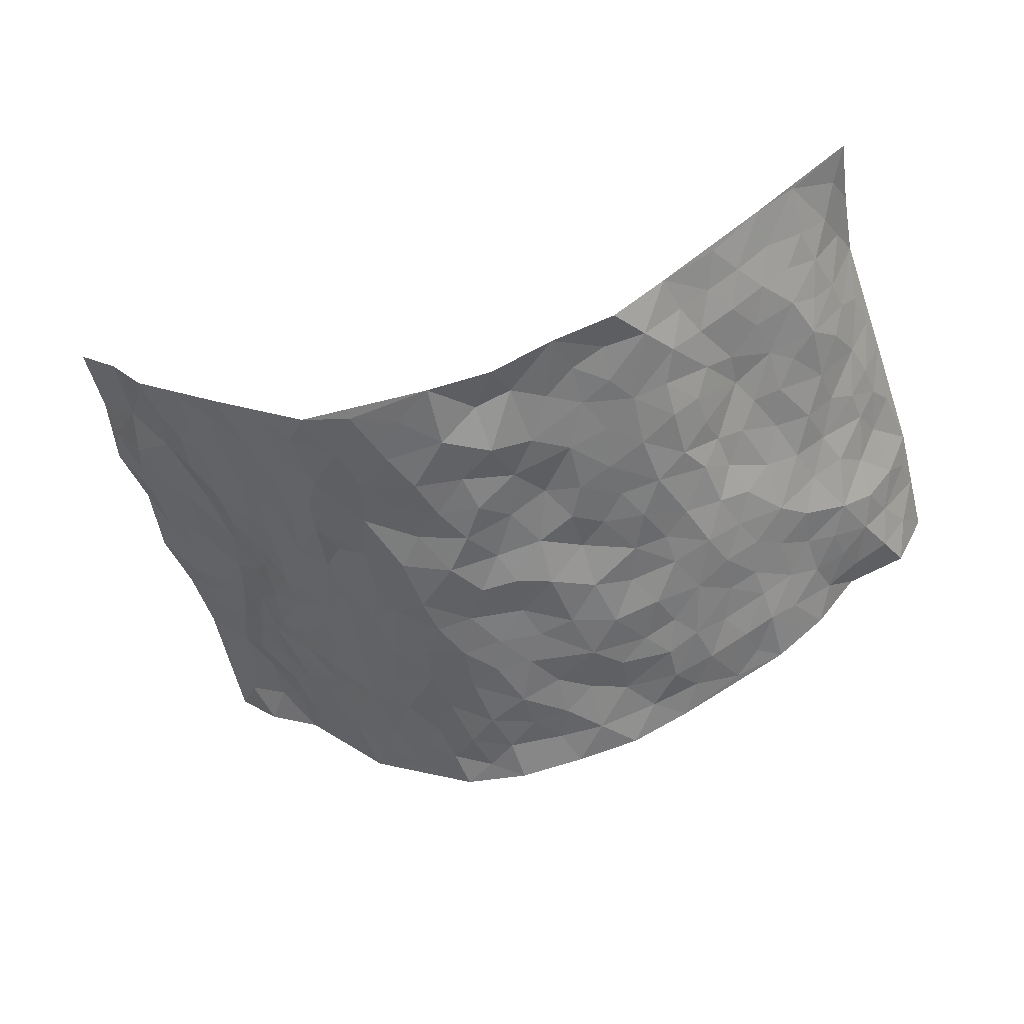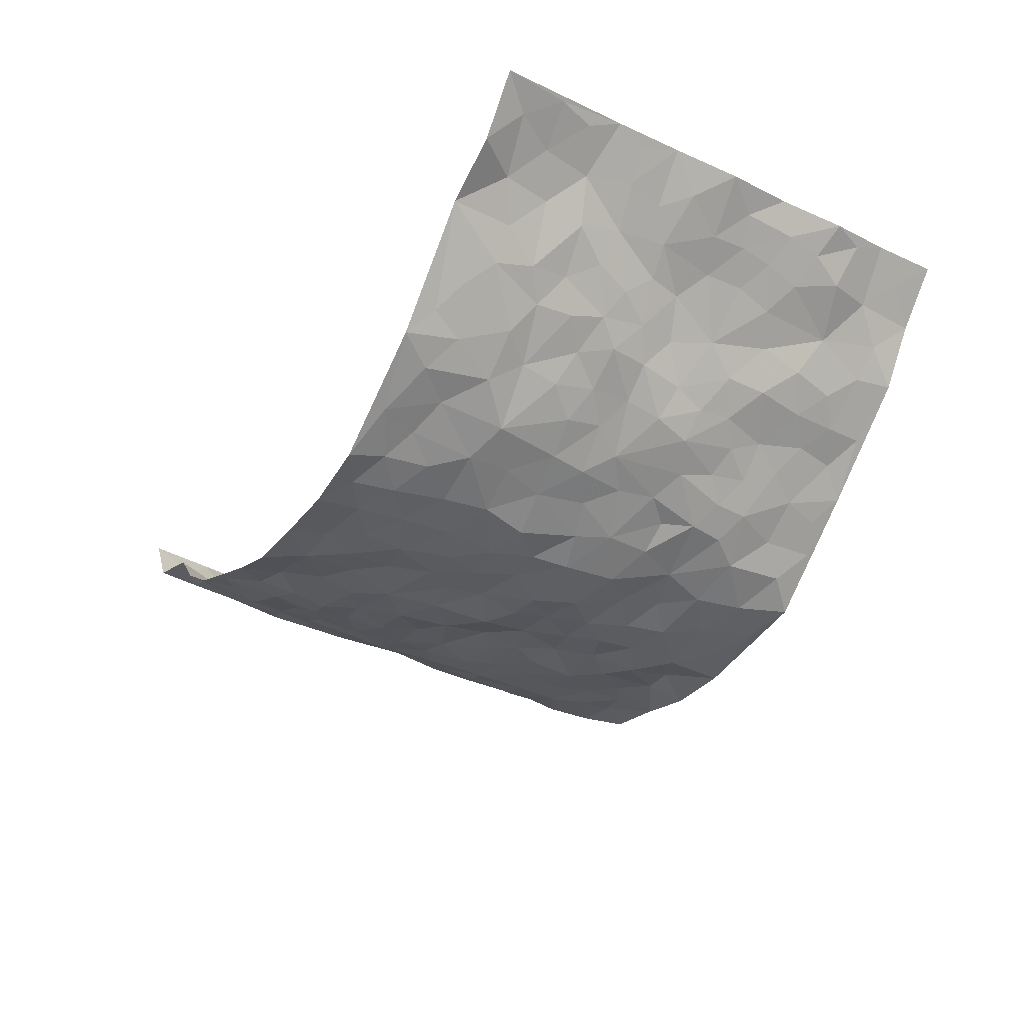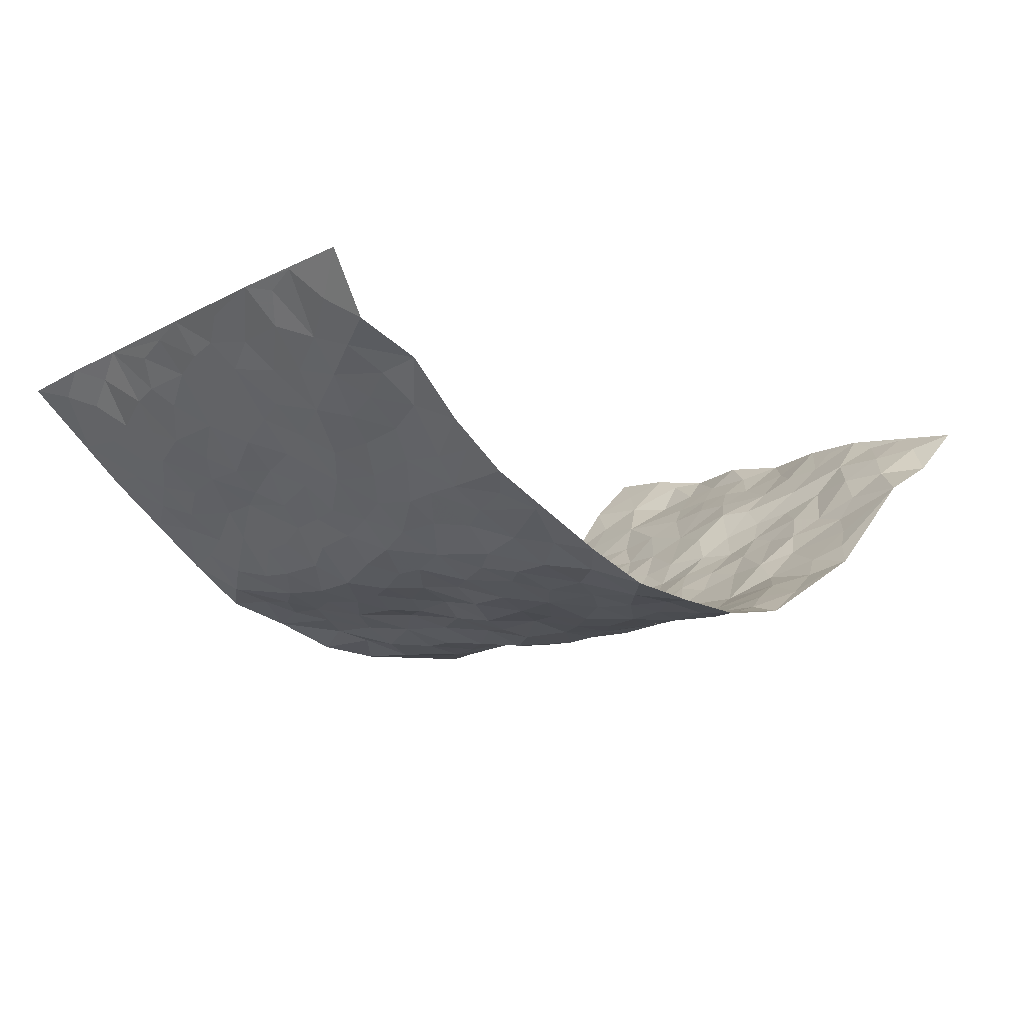
<metadata>
{"format":"obj","ext":"obj","renderer":"f3d","projection":"perspective","resolution":1024,"background":"white","views":[{"elev":-53.0,"azim":17.8,"up":"+Z"},{"elev":-38.7,"azim":-120.6,"up":"+Z"},{"elev":-12.4,"azim":139.2,"up":"+Z"}]}
</metadata>
<code>
v -0.8105 0.01007 0.3312
v -0.8436 1.004 0.279
v 0.8457 -0.003088 0.2817
v 0.8182 0.9934 0.3183
v -0.6858 0.3969 0.1853
v -0.8362 0.5053 0.2956
v -0.7362 0.3623 0.2224
v -0.003969 0.002604 -0.1868
v -0.8332 0.2554 0.3007
v -0.7869 0.3429 0.2653
v -0.6452 0.005019 0.1427
v -0.8146 0.1341 0.3228
v -0.6208 0.2964 0.1274
v -0.72 0.006672 0.2439
v -0.7255 0.2926 0.2093
v -0.4525 0.003879 -0.01501
v -0.8093 0.1942 0.2965
v -0.2963 0.1684 -0.1417
v -0.6736 0.3261 0.1691
v -0.7306 0.1257 0.2395
v -0.7723 0.07066 0.2874
v -0.6845 0.0684 0.1906
v -0.5996 0.13 0.09709
v -0.6352 0.07837 0.1365
v -0.754 0.2107 0.2294
v -0.7797 0.2748 0.2549
v -0.6641 0.181 0.1712
v -0.6148 0.213 0.1093
v -0.7417 0.4933 0.2251
v -0.8222 0.3806 0.3111
v -0.6453 1.001 0.1296
v -0.4895 0.2247 0.01169
v 0.2521 0.1569 -0.1249
v -0.8242 0.7567 0.3064
v -0.3588 0.3934 -0.1024
v -0.6852 0.7572 0.1618
v -0.689 0.8356 0.1805
v -0.5308 0.4444 0.02833
v -0.5552 0.6072 0.02956
v -0.4724 1.001 -0.05192
v -0.808 0.6935 0.2907
v -0.594 0.5649 0.08039
v -0.3895 0.7539 -0.108
v -0.4727 0.2815 -0.01285
v -0.4325 0.2267 -0.04247
v -0.4584 0.1643 -0.01596
v -0.4354 0.6363 -0.06892
v -0.3636 0.5595 -0.1116
v 0.1573 0.4744 -0.1391
v -0.3327 0.2219 -0.1221
v -0.2197 0.6109 -0.1818
v -0.3727 0.6288 -0.1094
v -0.305 0.05953 -0.1379
v -0.5742 0.7125 0.04822
v -0.3845 0.1951 -0.08716
v -0.7447 0.6231 0.2322
v -0.04213 0.3491 -0.1924
v 0.0508 0.3399 -0.1653
v 0.2921 0.4508 -0.124
v -0.1022 0.5517 -0.1848
v -0.1735 0.5561 -0.189
v 0.08804 0.631 -0.1705
v -0.5693 0.3489 0.06568
v -0.6512 0.5781 0.1484
v -0.8086 0.8164 0.2798
v -0.5066 0.1317 0.02887
v -0.3541 0.01422 -0.09285
v -0.6831 0.4708 0.1854
v -0.5565 0.1749 0.05949
v -0.5497 0.02097 0.06528
v -0.2546 0.003897 -0.1694
v -0.5535 0.09092 0.0615
v -0.4932 0.05584 0.02522
v -0.4064 0.03935 -0.05376
v -0.4227 0.106 -0.04238
v -0.7601 0.6918 0.2446
v -0.8276 0.8802 0.2873
v -0.6358 0.5136 0.1475
v -0.004013 0.9991 -0.1858
v -0.694 0.6799 0.1828
v -0.5156 0.3169 0.01782
v -0.4854 0.4621 -0.02536
v 0.001201 0.5717 -0.1738
v -0.05513 0.4834 -0.1921
v -0.00341 0.4204 -0.176
v -0.1295 0.1291 -0.1852
v -0.5272 0.6714 0.01293
v -0.7826 0.5681 0.2567
v -0.6494 0.6946 0.1254
v -0.4252 0.2983 -0.05248
v -0.5712 0.2702 0.06284
v -0.4775 0.6889 -0.03606
v -0.1815 0.4846 -0.1913
v -0.2661 0.4356 -0.1555
v -0.5894 0.6511 0.06301
v -0.01415 0.1179 -0.1939
v -0.4035 0.5105 -0.08126
v -0.342 0.2888 -0.1202
v -0.2458 0.5035 -0.1653
v -0.1873 0.3811 -0.1857
v -0.8256 0.6308 0.3063
v -0.6286 0.6256 0.108
v -0.7004 0.584 0.1919
v -0.3505 0.1121 -0.09652
v -0.488 0.5342 -0.01485
v -0.601 0.4095 0.1048
v -0.1346 0.3244 -0.1823
v -0.1527 0.2497 -0.1758
v -0.4879 0.6124 -0.02104
v 0.1052 0.7303 -0.1679
v -0.007269 0.2161 -0.1859
v -0.077 0.2741 -0.1926
v 0.001806 0.2894 -0.1881
v -0.4138 0.3643 -0.07103
v -0.2017 0.1848 -0.1723
v -0.5776 0.4915 0.08557
v -0.5151 0.3828 0.009068
v -0.4691 0.3922 -0.03818
v -0.307 0.5243 -0.1343
v -0.2616 0.3502 -0.1536
v -0.3483 0.4673 -0.1084
v -0.2292 0.2713 -0.1593
v -0.09702 0.4115 -0.1983
v -0.545 0.5333 0.03299
v -0.09701 0.1992 -0.194
v -0.2208 0.09515 -0.172
v -0.3871 0.2591 -0.08526
v -0.7886 0.4431 0.2696
v -0.7422 0.4256 0.2294
v 0.08528 0.4232 -0.1594
v 0.2026 0.2377 -0.142
v 0.07928 0.517 -0.1753
v 0.01491 0.4884 -0.1835
v 0.1598 0.3934 -0.1478
v 0.7005 0.4922 0.1658
v 0.2134 0.4342 -0.1349
v 0.2605 0.3131 -0.1301
v 0.1561 0.5677 -0.156
v 0.1204 0.999 -0.1679
v -0.2957 0.6196 -0.1441
v 0.4043 0.8796 -0.0513
v 0.4582 0.9967 -0.008611
v -0.2216 0.7809 -0.171
v -0.06389 0.8647 -0.1847
v -0.3171 0.3482 -0.1205
v -0.4388 0.5665 -0.05479
v -0.07932 0.05381 -0.1853
v -0.1656 0.02354 -0.1789
v 0.1197 0.006382 -0.1774
v 0.009101 0.8606 -0.1793
v -0.02205 0.7006 -0.1827
v 0.4093 0.1951 -0.07705
v 0.3355 0.2887 -0.1125
v 0.5431 0.5232 0.03688
v 0.4926 0.5443 -0.008087
v 0.4401 0.1334 -0.06216
v 0.4877 0.225 -0.01056
v 0.4021 0.3605 -0.07841
v 0.01763 0.6416 -0.1756
v -0.06528 0.6277 -0.1853
v -0.1541 0.7302 -0.1863
v -0.09306 0.6934 -0.1897
v -0.06588 0.7917 -0.1902
v -0.1442 0.6333 -0.1887
v 0.01545 0.7752 -0.1728
v 0.2358 0.9985 -0.1201
v -0.0241 0.9276 -0.1774
v -0.2755 0.8463 -0.1574
v -0.2078 0.8801 -0.181
v -0.3202 0.7813 -0.1398
v -0.2556 0.9976 -0.1791
v -0.2359 0.6961 -0.1708
v -0.3202 0.7001 -0.1353
v -0.1477 0.8299 -0.1887
v -0.1302 0.998 -0.1973
v 0.2134 0.7469 -0.141
v 0.1705 0.6681 -0.1574
v 0.3195 0.5951 -0.1093
v 0.2547 0.523 -0.1276
v 0.262 0.6664 -0.1331
v 0.4033 0.7437 -0.0536
v 0.3466 0.6833 -0.09654
v 0.2796 0.7339 -0.1211
v 0.06505 0.9292 -0.1746
v 0.07356 0.8237 -0.1615
v 0.14 0.8586 -0.1502
v 0.2452 0.8747 -0.1315
v 0.3135 0.7944 -0.1073
v 0.2256 0.5962 -0.1326
v -0.7532 0.8731 0.2346
v -0.6139 0.819 0.08705
v -0.7403 0.7803 0.2312
v -0.7542 0.9988 0.1899
v -0.792 0.9451 0.2499
v -0.7011 0.9251 0.1826
v -0.6465 0.8881 0.1268
v -0.5563 0.9318 0.0328
v -0.5998 0.8883 0.07154
v -0.6131 0.7485 0.09605
v -0.5257 0.8151 -0.000675
v -0.5677 0.7831 0.0469
v -0.4872 0.9028 -0.03345
v -0.3845 0.8793 -0.09706
v -0.5111 0.9627 -0.009166
v -0.4509 0.8166 -0.0636
v -0.4328 0.938 -0.0774
v -0.3454 0.9734 -0.1267
v -0.4812 0.7616 -0.02527
v -0.3203 0.9018 -0.1308
v -0.2651 0.9306 -0.1614
v 0.1525 0.786 -0.156
v 0.2508 0.8055 -0.1354
v 0.1815 0.9338 -0.1404
v 0.3737 0.8119 -0.06483
v 0.325 0.8811 -0.09172
v 0.3603 0.9816 -0.05933
v 0.2768 0.9374 -0.1038
v 0.4152 0.9466 -0.0329
v 0.3703 0.4925 -0.09056
v 0.3177 0.5284 -0.1085
v 0.4584 0.6023 -0.031
v 0.4149 0.664 -0.05926
v 0.3948 0.5875 -0.0791
v 0.3453 0.1891 -0.1058
v 0.4557 0.3332 -0.03581
v 0.438 0.5209 -0.04677
v 0.3409 0.3871 -0.1102
v -0.1313 0.9146 -0.1857
v -0.1917 0.9579 -0.1815
v 0.3122 0.1319 -0.1133
v 0.5575 0.01098 0.04276
v 0.195 0.3333 -0.1432
v 0.265 0.3844 -0.1264
v 0.5346 0.2444 0.03081
v 0.6416 0.9869 0.1635
v 0.8126 0.2438 0.3123
v 0.4628 0.8106 -0.01652
v 0.648 0.4833 0.1117
v 0.4601 0.7453 -0.02086
v 0.8219 0.4931 0.312
v 0.6065 0.2902 0.08074
v 0.4727 0.4662 -0.009973
v 0.7007 0.307 0.1408
v 0.5161 0.413 0.0197
v 0.4589 -0.000363 -0.03376
v 0.08433 0.2522 -0.1625
v 0.4722 0.07484 -0.02325
v 0.1266 0.319 -0.144
v 0.4065 0.2656 -0.0819
v 0.7597 0.2601 0.2191
v 0.5808 0.4582 0.07097
v 0.5294 0.07934 0.02421
v 0.4301 0.4247 -0.05522
v 0.5532 0.3683 0.04791
v 0.2799 0.2321 -0.1224
v 0.4551 0.2699 -0.0412
v 0.2554 0.07747 -0.1222
v 0.3587 0.00193 -0.1053
v 0.2384 0.001193 -0.1362
v 0.1933 0.1143 -0.1373
v 0.06576 0.1707 -0.1837
v 0.1397 0.1897 -0.1567
v 0.5629 0.1442 0.03948
v 0.6941 0.4188 0.1487
v 0.6758 0.217 0.1213
v 0.5914 0.07678 0.06525
v 0.6071 0.3807 0.08078
v 0.6482 0.3353 0.1088
v 0.7674 0.3206 0.2301
v 0.6646 0.5631 0.1367
v 0.6282 0.1414 0.08801
v 0.683 0.1455 0.1358
v 0.7412 0.3628 0.1923
v 0.7983 0.3433 0.2801
v 0.7674 0.4331 0.2336
v 0.5287 0.3093 0.03682
v 0.7241 0.1012 0.1763
v 0.3221 0.06228 -0.1039
v 0.4008 0.06779 -0.08723
v 0.06407 0.07958 -0.1647
v 0.1353 0.07216 -0.1504
v 0.8296 0.7427 0.3117
v 0.6548 0.07475 0.118
v 0.597 0.212 0.06835
v 0.81 0.418 0.2966
v 0.7833 0.5032 0.25
v 0.718 0.2461 0.1665
v 0.495 0.1459 -0.005112
v 0.656 -0.003412 0.1191
v 0.4672 0.3922 -0.01494
v 0.8092 0.05881 0.2624
v 0.8273 0.12 0.3007
v 0.7385 0.1757 0.1906
v 0.7767 0.1193 0.2358
v 0.7295 0.004292 0.1829
v 0.7937 0.182 0.2736
v 0.6042 0.5521 0.0826
v 0.6257 0.629 0.1001
v 0.5463 0.6329 0.02607
v 0.7279 0.6859 0.192
v 0.5785 0.7673 0.0663
v 0.8137 0.6183 0.2938
v 0.6876 0.6364 0.1469
v 0.7491 0.5901 0.2121
v 0.6696 0.7387 0.1179
v 0.743 0.5254 0.2037
v 0.7887 0.5678 0.2596
v 0.7691 0.6537 0.2455
v 0.5919 0.6889 0.06047
v 0.526 0.7212 0.02228
v 0.4806 0.6727 -0.01409
v 0.7519 0.846 0.2105
v 0.6438 0.8656 0.1185
v 0.7289 0.7705 0.1733
v 0.7835 0.7714 0.2425
v 0.7027 0.8381 0.1547
v 0.8224 0.8681 0.3124
v 0.6337 0.7978 0.09949
v 0.8132 0.8047 0.2927
v 0.6619 0.9243 0.1465
v 0.7595 0.9928 0.2078
v 0.557 0.9943 0.06885
v 0.7339 0.9201 0.1828
v 0.7862 0.9222 0.2534
v 0.5953 0.9285 0.09967
v 0.5161 0.8986 0.02661
v 0.4648 0.8801 -0.01652
v 0.5085 0.9669 0.02793
v 0.5261 0.8189 0.03261
v 0.5799 0.8561 0.07521
f 29 6 128
f 12 21 20
f 26 10 9
f 55 45 46
f 27 19 15
f 26 9 17
f 101 6 88
f 12 1 21
f 7 15 19
f 125 86 96
f 84 123 85
f 129 29 128
f 25 27 15
f 12 20 17
f 73 75 66
f 22 14 11
f 26 17 25
f 9 12 17
f 25 15 26
f 5 129 7
f 52 146 48
f 55 18 50
f 7 19 5
f 20 27 25
f 124 82 105
f 41 76 34
f 20 14 22
f 14 20 21
f 14 21 1
f 24 22 11
f 24 27 22
f 72 66 69
f 69 32 91
f 70 24 11
f 24 23 27
f 17 20 25
f 27 20 22
f 10 15 7
f 10 26 15
f 23 28 27
f 27 13 19
f 28 23 69
f 13 27 28
f 119 121 94
f 10 7 129
f 6 30 128
f 9 10 30
f 36 192 80
f 80 102 89
f 118 81 44
f 64 103 78
f 115 126 86
f 45 32 46
f 91 63 13
f 129 68 29
f 95 87 54
f 95 54 199
f 202 40 204
f 82 97 105
f 29 88 6
f 18 55 104
f 148 126 71
f 38 82 124
f 50 18 122
f 117 82 38
f 5 19 106
f 82 117 118
f 80 64 102
f 127 45 55
f 194 77 190
f 98 35 114
f 39 124 105
f 127 50 98
f 106 19 13
f 66 75 46
f 39 95 42
f 63 117 38
f 95 89 102
f 101 56 76
f 51 140 99
f 18 53 126
f 62 83 132
f 45 127 90
f 112 113 57
f 103 29 68
f 130 85 58
f 109 39 105
f 35 94 121
f 113 246 58
f 151 165 163
f 120 100 94
f 114 127 98
f 192 190 65
f 95 39 87
f 36 191 37
f 67 104 74
f 56 101 88
f 13 63 106
f 192 34 76
f 268 241 243
f 108 115 125
f 93 84 60
f 133 84 85
f 156 288 157
f 101 76 41
f 80 103 64
f 105 97 146
f 99 61 51
f 92 109 47
f 125 96 111
f 158 227 153
f 75 104 55
f 69 66 32
f 81 91 32
f 106 78 68
f 42 64 78
f 77 34 65
f 24 70 72
f 75 73 16
f 16 71 67
f 2 34 77
f 13 28 91
f 103 56 88
f 56 80 76
f 72 69 23
f 11 16 70
f 16 73 70
f 16 67 74
f 115 18 126
f 24 72 23
f 73 72 70
f 16 74 75
f 72 73 66
f 32 45 44
f 84 83 60
f 66 46 32
f 78 106 116
f 117 63 81
f 67 53 104
f 103 68 78
f 69 91 28
f 36 80 89
f 106 38 116
f 106 68 5
f 81 118 117
f 62 132 138
f 32 44 81
f 53 67 71
f 57 58 85
f 123 100 107
f 93 60 61
f 33 230 224
f 8 96 147
f 132 133 130
f 140 48 119
f 93 100 123
f 122 98 50
f 164 60 160
f 53 71 126
f 125 112 108
f 193 194 195
f 75 55 46
f 63 91 81
f 56 103 80
f 196 198 31
f 18 104 53
f 121 48 97
f 38 106 63
f 118 97 82
f 97 35 121
f 51 172 140
f 130 134 49
f 87 39 109
f 288 252 263
f 97 114 35
f 47 43 92
f 57 113 58
f 248 130 58
f 34 101 41
f 114 90 127
f 116 124 42
f 145 94 35
f 118 114 97
f 167 79 175
f 98 145 35
f 85 123 57
f 43 47 52
f 199 36 89
f 42 78 116
f 159 83 62
f 88 29 103
f 74 104 75
f 118 44 90
f 173 140 172
f 42 95 102
f 190 192 37
f 65 190 77
f 89 95 199
f 125 111 112
f 92 87 109
f 18 115 122
f 177 180 176
f 112 57 107
f 109 105 146
f 93 94 100
f 285 286 275
f 96 86 147
f 137 232 131
f 57 123 107
f 87 92 208
f 49 134 136
f 132 130 49
f 161 164 162
f 50 127 55
f 122 108 107
f 122 107 100
f 48 140 52
f 118 90 114
f 99 119 94
f 123 84 93
f 36 37 192
f 48 121 119
f 120 122 100
f 39 42 124
f 38 124 116
f 248 58 246
f 44 45 90
f 98 122 120
f 146 52 47
f 94 93 99
f 168 209 170
f 212 183 188
f 202 197 200
f 42 102 64
f 107 108 112
f 99 93 61
f 8 280 96
f 112 111 113
f 125 115 86
f 115 108 122
f 128 30 10
f 5 68 129
f 10 129 128
f 132 49 138
f 83 84 133
f 130 133 85
f 83 133 132
f 248 134 130
f 156 152 224
f 151 110 165
f 212 186 211
f 153 224 249
f 254 251 244
f 246 261 262
f 225 158 249
f 49 136 179
f 185 184 150
f 214 188 181
f 181 188 182
f 161 163 174
f 143 170 172
f 110 211 185
f 184 79 167
f 174 228 169
f 62 110 159
f 163 150 144
f 210 169 229
f 170 143 168
f 176 211 110
f 98 120 145
f 94 145 120
f 48 146 97
f 109 146 47
f 148 86 126
f 147 86 148
f 71 8 148
f 8 147 148
f 244 276 254
f 232 136 134
f 174 143 161
f 60 83 160
f 163 162 151
f 159 160 83
f 261 281 262
f 259 281 149
f 219 220 59
f 246 113 111
f 33 255 131
f 157 256 152
f 137 255 153
f 230 278 279
f 262 260 33
f 154 155 242
f 131 255 137
f 248 131 232
f 281 280 149
f 259 258 278
f 220 179 59
f 159 151 160
f 162 160 151
f 164 61 60
f 228 174 144
f 144 174 163
f 159 110 151
f 161 172 164
f 186 184 185
f 161 162 163
f 61 164 51
f 160 162 164
f 187 217 213
f 150 163 165
f 205 202 200
f 79 184 139
f 170 43 173
f 174 169 143
f 161 143 172
f 167 144 150
f 176 180 183
f 172 170 173
f 223 226 221
f 185 150 165
f 99 140 119
f 207 206 203
f 172 51 164
f 43 52 173
f 173 52 140
f 167 175 228
f 228 229 169
f 210 168 169
f 177 110 62
f 189 138 179
f 62 138 177
f 136 232 233
f 181 182 222
f 150 184 167
f 178 180 189
f 49 179 138
f 177 138 189
f 180 178 182
f 178 179 220
f 307 308 304
f 222 223 221
f 215 187 188
f 176 183 212
f 187 213 186
f 214 215 188
f 185 211 186
f 237 181 239
f 182 188 183
f 110 185 165
f 216 215 141
f 211 176 212
f 182 183 180
f 176 110 177
f 213 184 186
f 178 189 179
f 177 189 180
f 195 190 37
f 197 198 200
f 195 194 190
f 34 192 65
f 80 192 76
f 37 196 195
f 194 2 77
f 193 2 194
f 196 37 191
f 31 193 195
f 198 196 191
f 31 195 196
f 199 201 191
f 197 204 31
f 198 191 201
f 31 198 197
f 201 199 54
f 36 199 191
f 54 208 201
f 208 43 205
f 208 54 87
f 198 201 200
f 206 205 203
f 43 170 203
f 210 207 209
f 40 202 206
f 31 204 40
f 197 202 204
f 208 205 200
f 43 203 205
f 205 206 202
f 203 209 207
f 171 40 207
f 40 206 207
f 208 200 201
f 43 208 92
f 170 209 203
f 168 143 169
f 207 210 171
f 168 210 209
f 188 187 212
f 212 187 186
f 166 139 213
f 184 213 139
f 237 214 181
f 215 214 141
f 216 141 218
f 213 217 166
f 142 166 216
f 217 216 166
f 187 215 217
f 216 217 215
f 237 141 214
f 142 216 218
f 223 222 182
f 179 136 59
f 223 220 219
f 267 238 251
f 237 327 141
f 223 182 178
f 158 290 253
f 220 223 178
f 59 233 227
f 233 59 136
f 248 246 131
f 153 249 158
f 251 254 267
f 223 219 226
f 111 261 246
f 297 251 238
f 276 256 157
f 167 228 144
f 229 228 175
f 175 171 229
f 229 171 210
f 260 257 33
f 265 271 272
f 266 289 283
f 269 243 250
f 249 224 152
f 266 283 271
f 227 233 137
f 253 227 158
f 325 313 320
f 135 264 275
f 310 329 239
f 270 298 297
f 249 256 225
f 275 273 269
f 311 222 221
f 155 154 299
f 234 276 157
f 310 311 299
f 222 239 181
f 221 226 155
f 266 263 252
f 242 290 244
f 264 273 275
f 273 264 243
f 242 244 154
f 276 290 225
f 288 234 157
f 240 282 302
f 275 286 306
f 225 290 158
f 234 263 284
f 241 254 276
f 233 232 137
f 137 153 227
f 264 135 238
f 244 251 154
f 260 259 257
f 227 253 219
f 33 224 255
f 154 297 299
f 240 302 307
f 297 154 251
f 264 268 243
f 253 226 219
f 271 284 263
f 277 294 293
f 290 242 253
f 241 234 284
f 59 227 219
f 242 155 226
f 252 245 231
f 157 152 156
f 257 230 33
f 152 256 249
f 278 230 257
f 262 33 131
f 224 153 255
f 259 278 257
f 134 248 232
f 230 279 224
f 96 261 111
f 261 96 280
f 280 281 261
f 246 262 131
f 252 247 245
f 268 267 241
f 283 277 272
f 288 247 252
f 275 274 285
f 295 291 294
f 267 268 264
f 263 234 288
f 309 310 299
f 290 276 244
f 283 272 271
f 267 254 241
f 265 243 241
f 236 240 285
f 297 238 270
f 303 305 298
f 241 276 234
f 221 155 299
f 272 277 293
f 250 243 287
f 286 285 240
f 284 271 265
f 271 263 266
f 295 3 291
f 225 256 276
f 241 284 265
f 289 266 231
f 3 292 291
f 321 235 323
f 293 294 296
f 279 278 258
f 245 279 258
f 279 156 224
f 260 281 259
f 280 8 149
f 262 281 260
f 231 266 252
f 267 264 238
f 306 304 270
f 283 289 295
f 243 269 273
f 236 269 250
f 294 292 296
f 274 236 285
f 269 274 275
f 250 287 293
f 245 289 231
f 236 274 269
f 156 279 247
f 242 226 253
f 247 279 245
f 243 265 287
f 288 156 247
f 265 272 293
f 296 292 236
f 293 287 265
f 295 294 277
f 277 283 295
f 236 250 296
f 289 3 295
f 292 294 291
f 293 296 250
f 300 304 308
f 325 320 235
f 329 330 326
f 270 304 303
f 270 303 298
f 309 305 301
f 135 306 270
f 299 297 298
f 298 309 299
f 238 135 270
f 300 314 305
f 303 300 305
f 304 306 307
f 300 303 304
f 282 319 315
f 322 325 235
f 275 306 135
f 307 306 286
f 240 307 286
f 308 307 302
f 302 282 308
f 308 282 315
f 305 309 298
f 310 309 301
f 310 301 329
f 310 239 311
f 222 311 239
f 299 311 221
f 319 312 315
f 312 323 316
f 301 305 318
f 305 314 316
f 300 308 315
f 316 314 312
f 312 314 315
f 315 314 300
f 323 312 324
f 316 313 318
f 282 4 317
f 330 313 325
f 4 321 324
f 235 320 323
f 282 317 319
f 312 319 317
f 326 325 322
f 316 320 313
f 316 318 305
f 142 218 327
f 327 218 141
f 316 323 320
f 324 312 317
f 4 324 317
f 321 323 324
f 318 313 330
f 328 326 322
f 326 327 329
f 329 327 237
f 326 328 327
f 322 142 328
f 327 328 142
f 329 237 239
f 301 318 330
f 326 330 325
f 330 329 301

</code>
